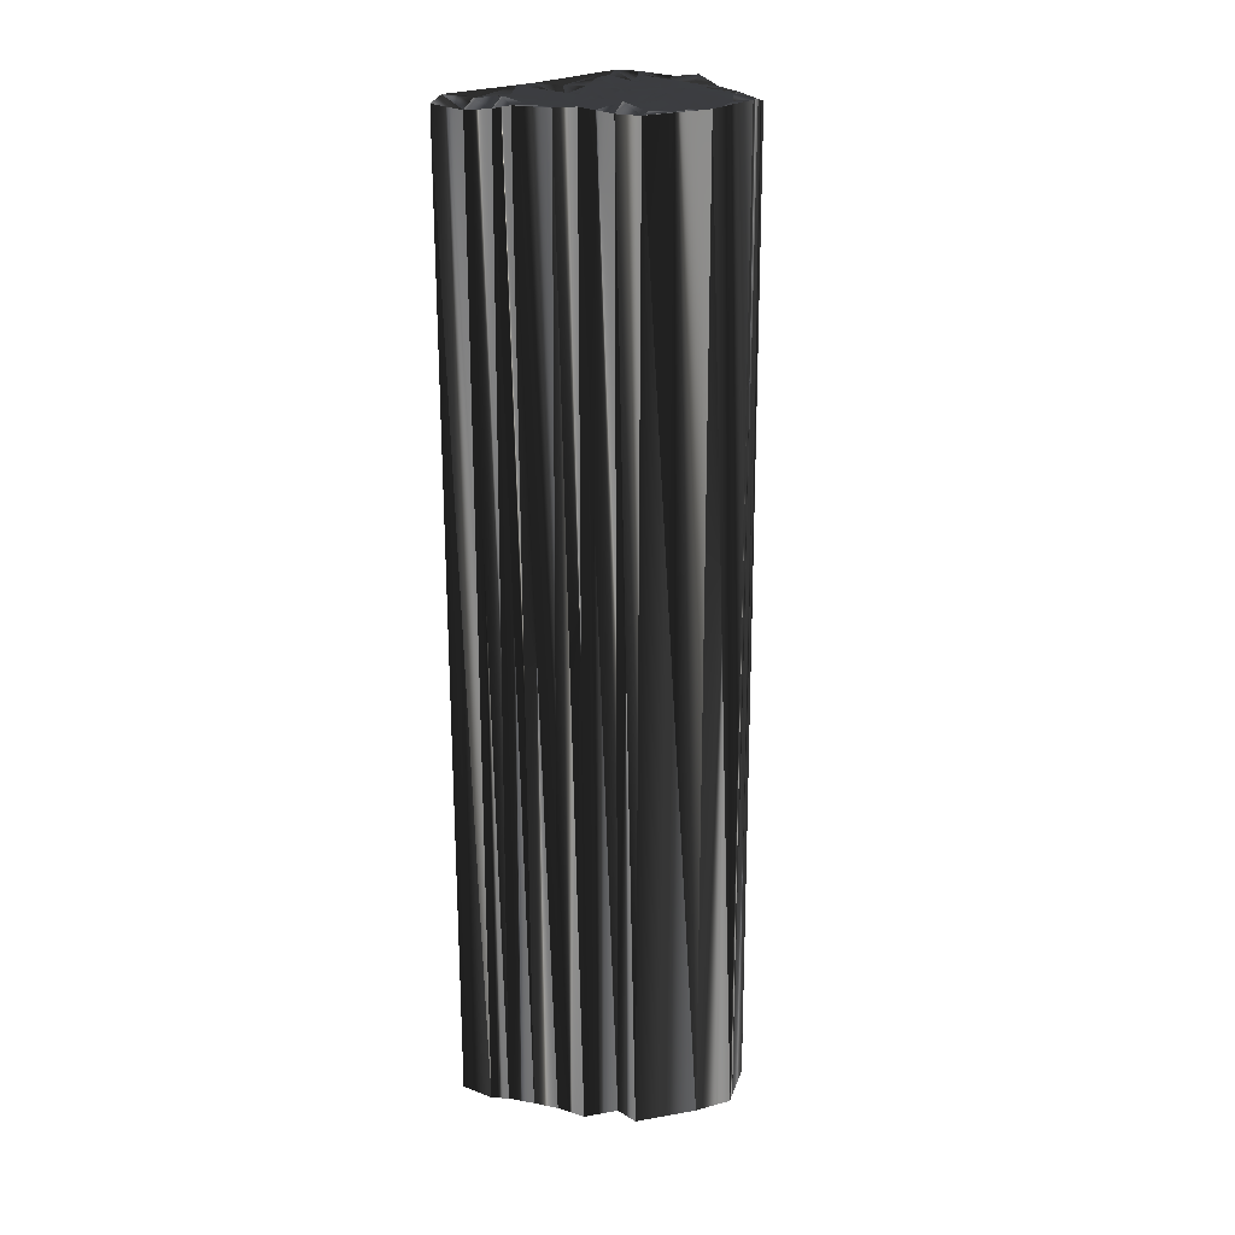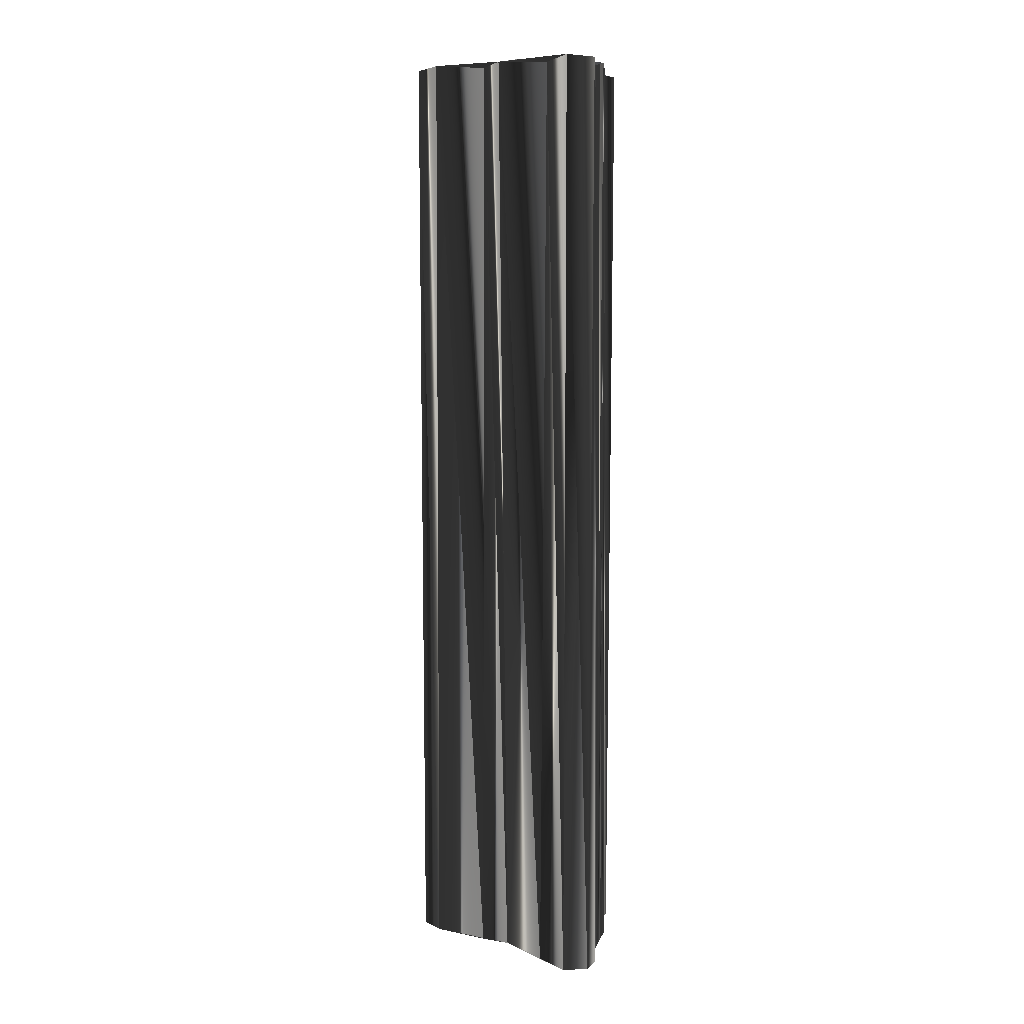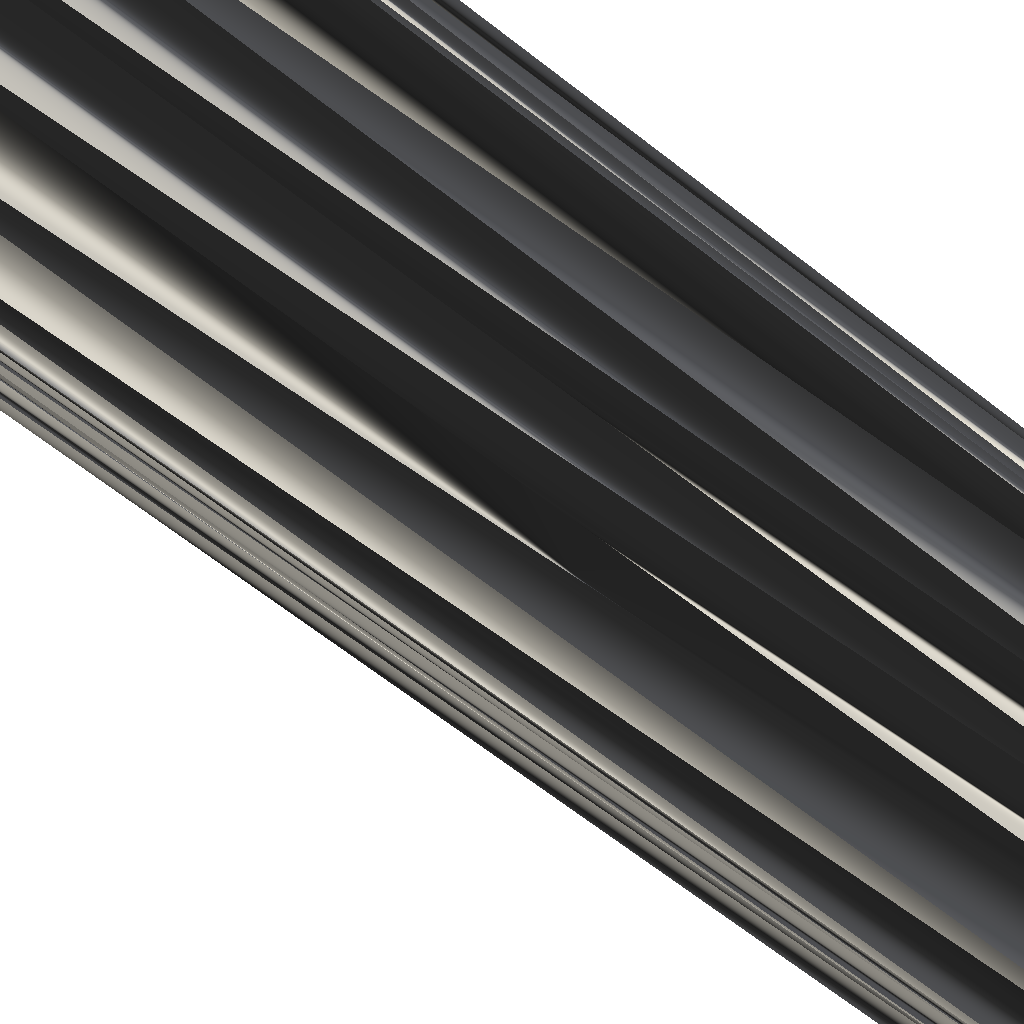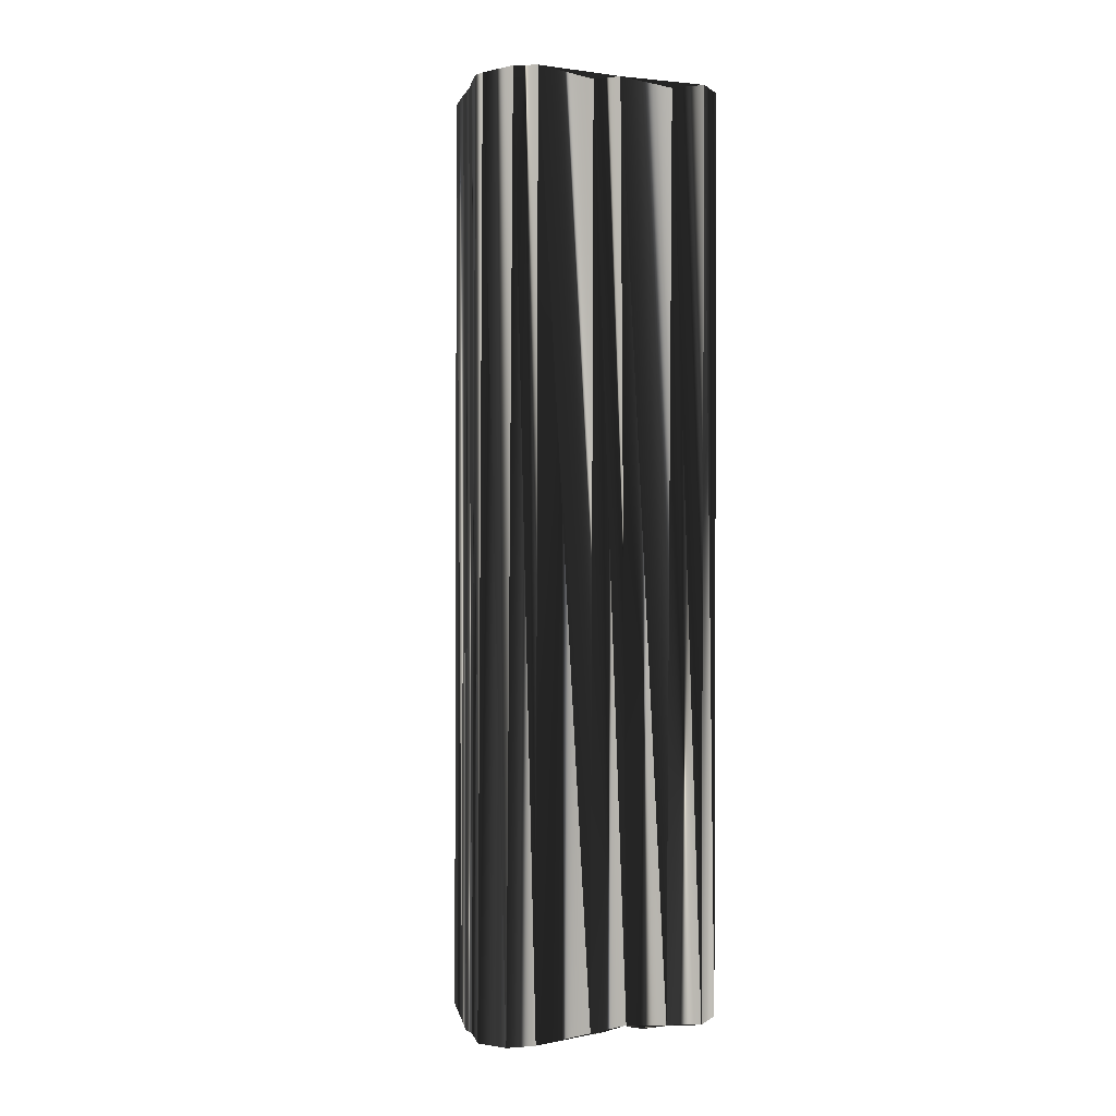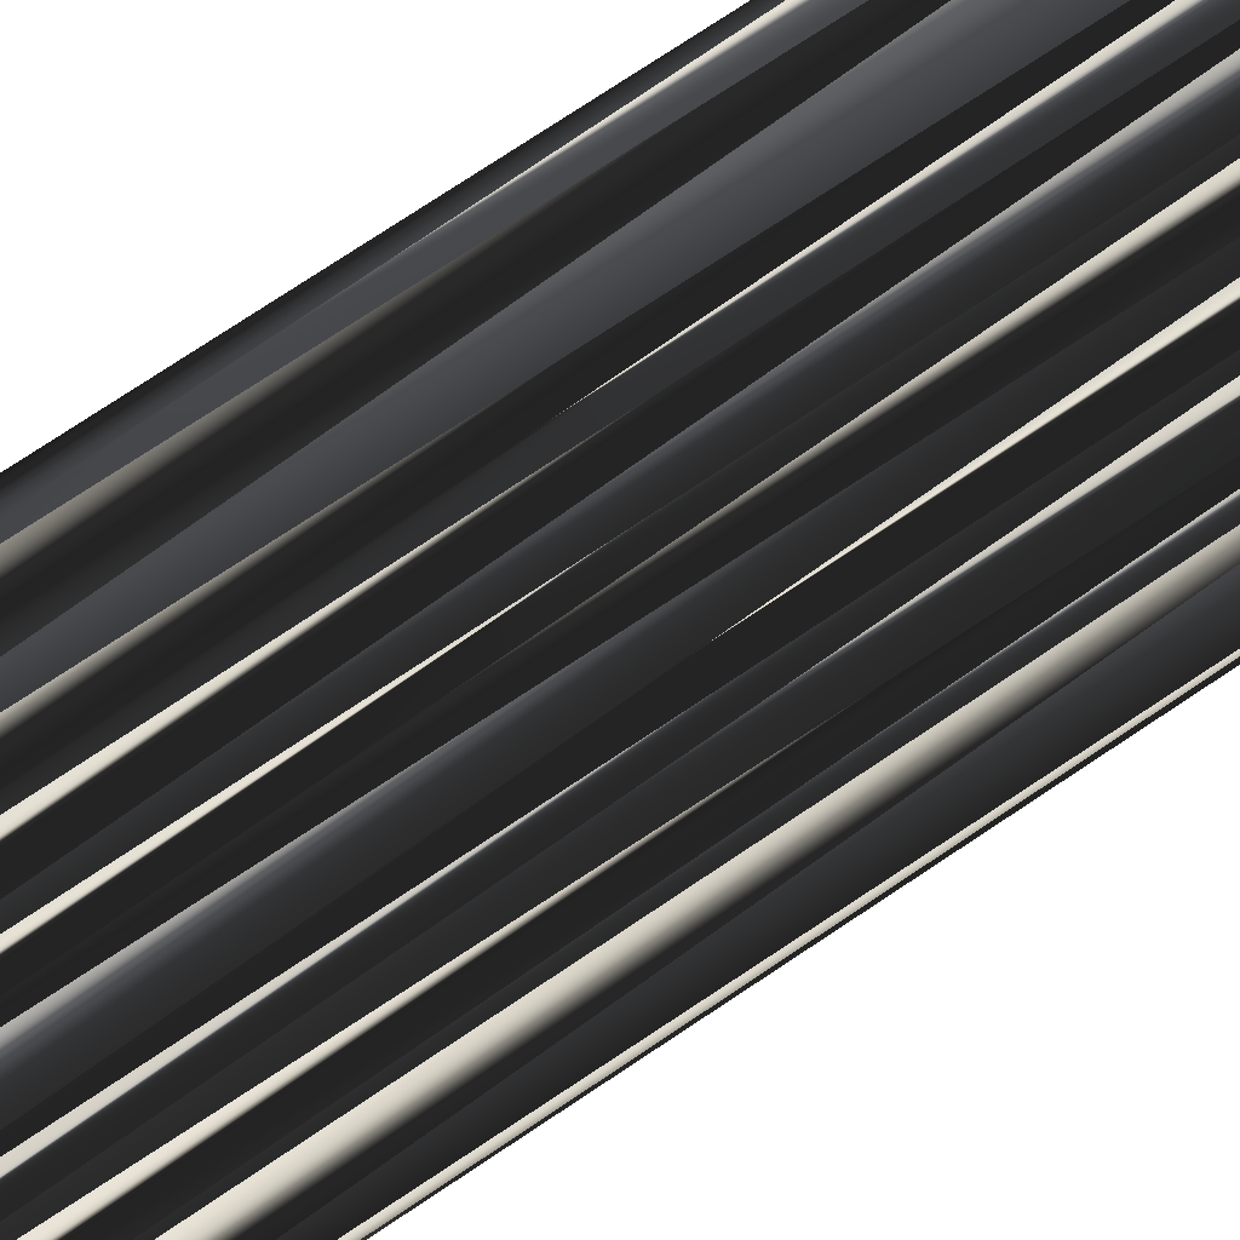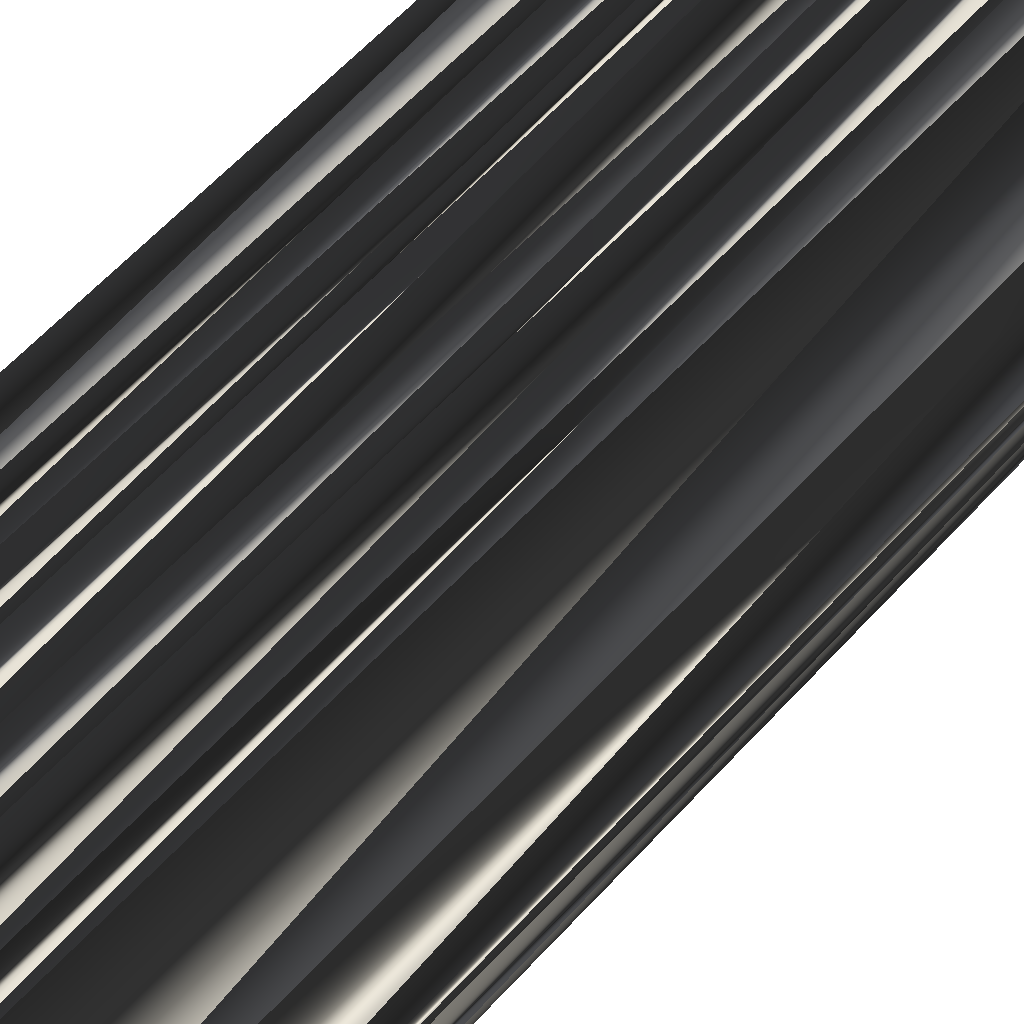
<metadata>
{"format":"obj","ext":"obj","renderer":"f3d","projection":"perspective","resolution":1024,"background":"white","views":[{"elev":22.7,"azim":-163.4,"up":"+Z"},{"elev":7.5,"azim":98.7,"up":"+Z"},{"elev":-57.1,"azim":-130.5,"up":"+Y"},{"elev":0.8,"azim":31.9,"up":"+Z"},{"elev":74.7,"azim":56.3,"up":"+Y"},{"elev":56.1,"azim":-139.2,"up":"+Y"}]}
</metadata>
<code>
v 165.9 312.2 0.145
v 165.9 313.1 -0.1382
v 165.9 313.7 0.05445
v 166.8 311.3 -0.1109
v 166.8 312.3 -0.118
v 166.7 313.1 -0.06019
v 166.5 313.7 -0.05734
v 166.7 314.4 0.03497
v 167.5 310.5 -0.1435
v 167.5 311.4 -0.1579
v 167.5 312.4 0.05271
v 167.5 313 -0.1295
v 167.4 313.9 -0.05559
v 167.4 314.5 -0.1107
v 168.3 309.6 0.05337
v 168.3 310.6 -0.1309
v 168.4 311.4 0.05012
v 168.3 312.3 0.05734
v 168.3 312.8 0.1246
v 168.2 313.7 -0.04757
v 168.5 314.5 0.05303
v 168.4 315.5 0.006139
v 169 308.9 0.003824
v 169 309.8 -0.1272
v 169 310.8 0.05008
v 169.3 311.4 -0.03964
v 169.1 312 0.0885
v 169.1 313 -0.009537
v 169.2 313.7 0.1371
v 169.1 314.6 -0.129
v 169 315.3 0.1396
v 170 309.1 -0.0552
v 170 309.9 -0.05845
v 170 310.6 -0.1941
v 169.9 311.4 -0.1948
v 169.9 312.2 0.006876
v 170 313 -0.1056
v 169.8 313.7 0.0656
v 169.8 314.5 -0.0134
v 169.9 315.6 -0.08281
v 170.6 309.7 -0.02896
v 170.8 310.7 -0.04158
v 170.7 311.5 -0.1583
v 170.8 312.1 -0.0414
v 170.7 312.9 0.03418
v 170.7 314 0.02973
v 170.9 314.5 0.08694
v 170.8 315.5 0.02034
v 171.6 311.5 0.05469
v 171.4 312.3 -0.09737
v 171.6 312.8 0.1541
v 171.5 313.8 -0.1551
v 171.6 314.3 0.1859
v 171.6 315.4 -0.01162
v 172.3 312.4 0.2351
v 172.2 312.9 0.0366
v 172.3 313.6 -0.1349
v 172.4 314.5 0.05114
v 172.5 315.3 -0.1228
v 173.1 313.7 0.05175
v 173.2 314.4 -0.07916
v 172.9 315.6 0.005732
v 173.9 314.6 -0.001576
v 173.9 315.4 0.1125
v 166 312.2 29.93
v 166 312.8 30.06
v 165.9 313.7 30.19
v 166.9 311.3 29.99
v 166.8 312.1 30.08
v 166.6 313 30.03
v 166.8 313.9 29.88
v 166.7 314.7 30.07
v 167.5 310.6 29.99
v 167.6 311.3 30.03
v 167.4 312.1 30.08
v 167.5 313 30.18
v 167.6 313.7 29.89
v 167.4 314.6 29.98
v 168.3 309.9 30.17
v 168.3 310.6 30.03
v 168.3 311.4 30.02
v 168.3 312.1 29.9
v 168.3 313 30.15
v 168.3 313.7 30.07
v 168.4 314.5 29.92
v 168.3 315.5 29.97
v 169.2 308.9 29.95
v 169.3 309.7 29.94
v 169.2 310.7 30.15
v 168.9 311.4 30
v 168.9 312.1 29.98
v 169.1 312.9 29.84
v 169 313.7 29.89
v 169.1 314.5 30.13
v 169.1 315.3 29.94
v 170.2 309.1 30.07
v 170 309.7 30.06
v 170 310.6 30.02
v 170.2 311.3 29.86
v 169.8 312.3 30.07
v 170 312.9 29.87
v 170 313.8 30.07
v 170.1 314.5 29.76
v 170 315.4 30.09
v 170.7 309.8 30.17
v 170.6 310.7 30.16
v 170.7 311.4 30.2
v 170.8 312.1 30.07
v 170.8 312.8 29.97
v 170.6 313.8 29.9
v 170.7 314.7 29.93
v 170.6 315.4 30.03
v 171.6 311.5 29.97
v 171.3 312.3 29.86
v 171.6 312.8 30.03
v 171.4 313.9 29.96
v 171.6 314.4 29.91
v 171.7 315.5 30.06
v 172.2 312.1 30.1
v 172.4 312.9 30.16
v 172.4 313.7 29.97
v 172.3 314.5 30.13
v 172.3 315.3 29.92
v 173.1 313.8 29.95
v 173.1 314.5 30.03
v 173 315.4 29.86
v 173.9 314.6 30.1
v 173.9 315.5 30
f 17 11 10
f 18 12 11
f 39 47 40
f 9 16 10
f 21 29 30
f 38 37 45
f 35 36 27
f 14 13 20
f 34 26 25
f 9 10 4
f 5 10 11
f 10 16 17
f 20 19 28
f 18 17 26
f 28 36 37
f 30 22 21
f 53 52 57
f 53 57 58
f 44 49 50
f 47 48 40
f 34 25 33
f 56 52 51
f 29 37 38
f 20 29 21
f 36 35 43
f 41 34 33
f 26 17 25
f 16 24 25
f 9 15 16
f 16 15 24
f 24 33 25
f 15 23 24
f 24 23 32
f 32 33 24
f 12 19 13
f 5 2 1
f 18 11 17
f 17 16 25
f 35 27 26
f 26 27 18
f 4 5 1
f 4 10 5
f 5 11 6
f 12 7 6
f 6 2 5
f 18 19 12
f 12 6 11
f 13 8 7
f 13 7 12
f 13 19 20
f 20 21 14
f 2 6 3
f 13 14 8
f 7 3 6
f 3 7 8
f 22 14 21
f 22 8 14
f 38 39 30
f 30 31 22
f 30 39 31
f 18 27 19
f 30 29 38
f 19 27 28
f 28 27 36
f 20 28 29
f 29 28 37
f 39 46 47
f 39 40 31
f 53 47 52
f 59 58 61
f 55 51 50
f 32 41 33
f 39 38 46
f 47 53 48
f 53 54 48
f 53 58 54
f 61 62 59
f 61 63 62
f 61 58 60
f 59 54 58
f 58 57 60
f 63 64 62
f 60 63 61
f 51 55 56
f 56 57 52
f 35 42 43
f 52 47 46
f 51 45 50
f 60 57 56
f 43 49 44
f 36 44 37
f 52 46 51
f 37 44 45
f 45 44 50
f 38 45 46
f 46 45 51
f 34 42 35
f 34 35 26
f 56 55 60
f 42 49 43
f 43 44 36
f 34 41 42
f 42 41 49
f 41 55 49
f 49 55 50
f 55 63 60
f 75 81 74
f 76 82 75
f 111 103 104
f 80 73 74
f 93 85 94
f 101 102 109
f 100 99 91
f 77 78 84
f 90 98 89
f 74 73 68
f 74 69 75
f 80 74 81
f 83 84 92
f 81 82 90
f 100 92 101
f 86 94 85
f 116 117 121
f 121 117 122
f 113 108 114
f 112 111 104
f 89 98 97
f 116 120 115
f 101 93 102
f 93 84 85
f 99 100 107
f 98 105 97
f 81 90 89
f 88 80 89
f 79 73 80
f 79 80 88
f 97 88 89
f 87 79 88
f 87 88 96
f 97 96 88
f 83 76 77
f 66 69 65
f 75 82 81
f 80 81 89
f 91 99 90
f 91 90 82
f 69 68 65
f 74 68 69
f 75 69 70
f 71 76 70
f 66 70 69
f 83 82 76
f 70 76 75
f 72 77 71
f 71 77 76
f 83 77 84
f 85 84 78
f 70 66 67
f 78 77 72
f 67 71 70
f 71 67 72
f 78 86 85
f 72 86 78
f 103 102 94
f 95 94 86
f 103 94 95
f 91 82 83
f 93 94 102
f 91 83 92
f 91 92 100
f 92 84 93
f 92 93 101
f 110 103 111
f 104 103 95
f 111 117 116
f 122 123 125
f 115 119 114
f 105 96 97
f 102 103 110
f 117 111 112
f 118 117 112
f 122 117 118
f 126 125 123
f 127 125 126
f 122 125 124
f 118 123 122
f 121 122 124
f 128 127 126
f 127 124 125
f 119 115 120
f 121 120 116
f 106 99 107
f 111 116 110
f 109 115 114
f 121 124 120
f 113 107 108
f 108 100 101
f 110 116 115
f 108 101 109
f 108 109 114
f 109 102 110
f 109 110 115
f 106 98 99
f 99 98 90
f 119 120 124
f 113 106 107
f 108 107 100
f 105 98 106
f 105 106 113
f 119 105 113
f 119 113 114
f 127 119 124
f 1 65 4
f 4 68 65
f 4 68 9
f 9 73 68
f 9 73 15
f 15 79 73
f 15 79 23
f 23 87 79
f 23 87 32
f 32 96 87
f 32 96 41
f 41 105 96
f 41 105 49
f 49 113 105
f 49 113 55
f 55 119 113
f 55 119 60
f 60 124 119
f 60 124 63
f 63 127 124
f 63 127 64
f 64 128 127
f 64 128 62
f 62 126 128
f 62 126 59
f 59 123 126
f 59 123 54
f 54 118 123
f 54 118 48
f 48 112 118
f 48 112 40
f 40 104 112
f 40 104 31
f 31 95 104
f 31 95 22
f 22 86 95
f 22 86 8
f 8 72 86
f 8 72 3
f 3 67 72
f 3 67 2
f 2 66 67
f 2 66 1
f 1 65 66

</code>
